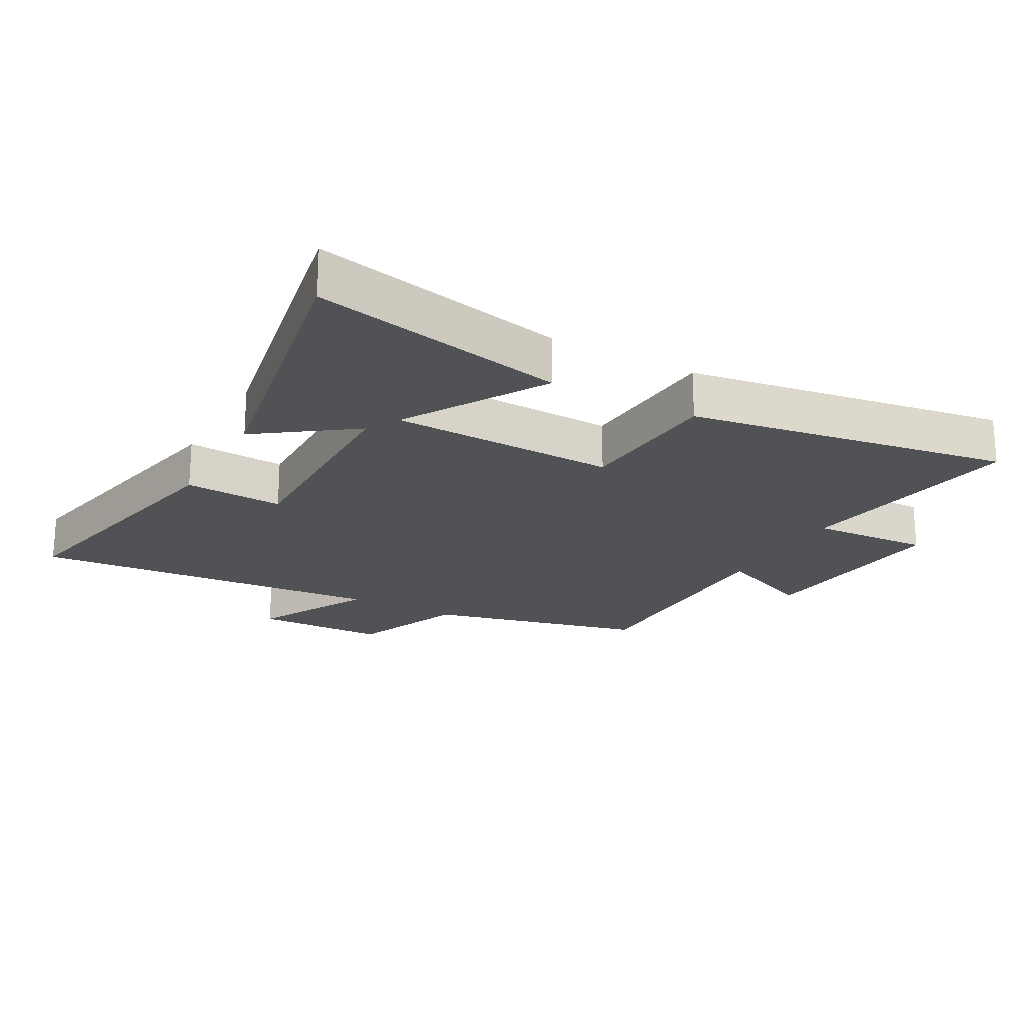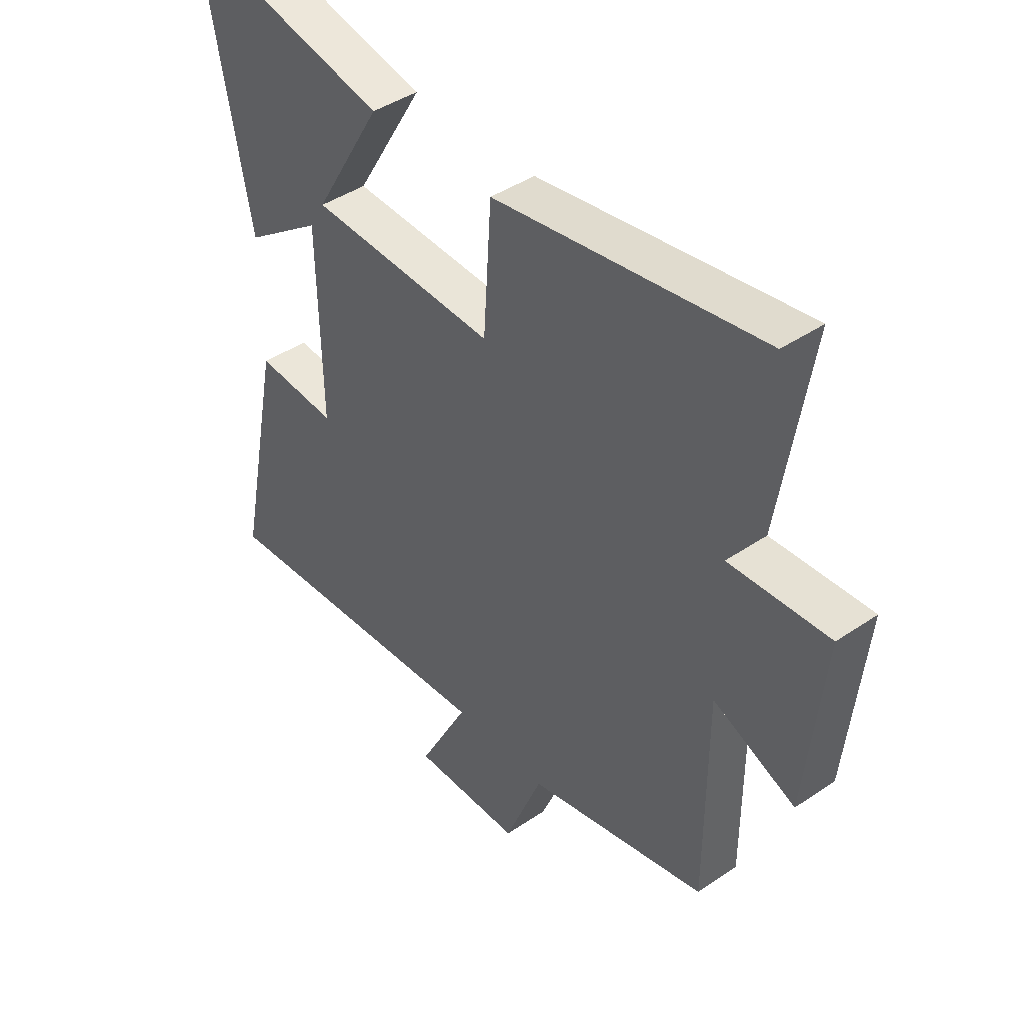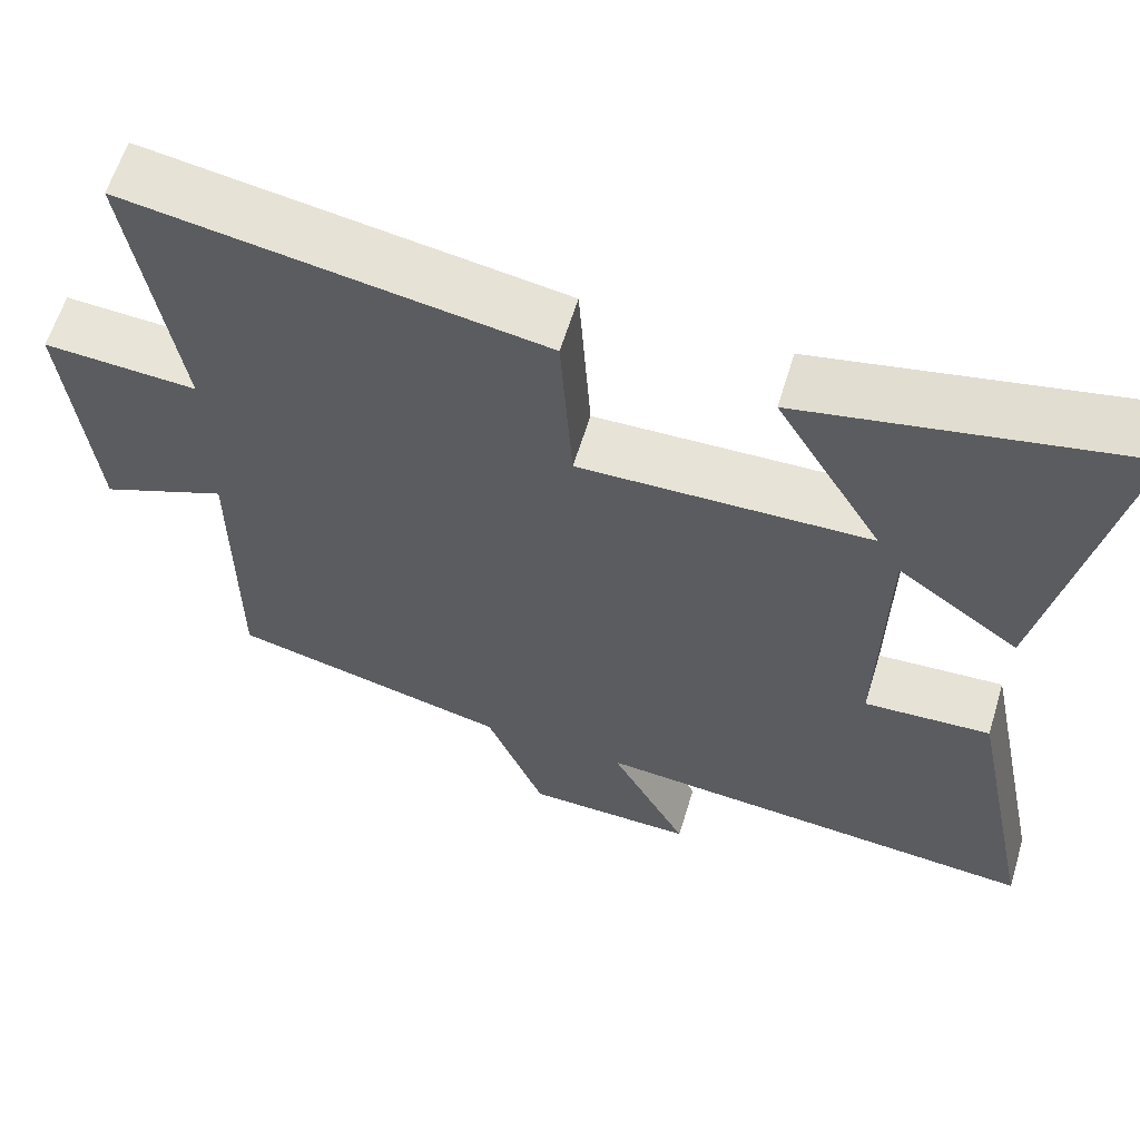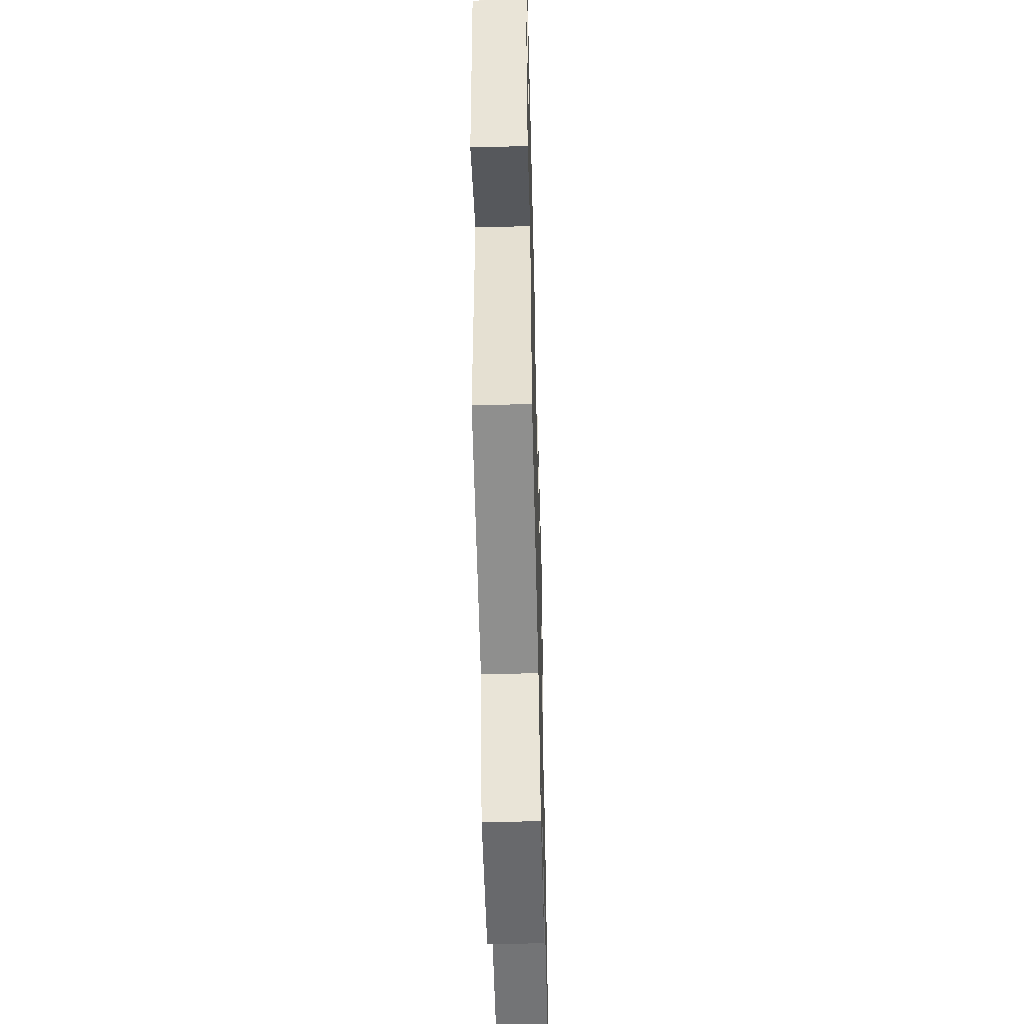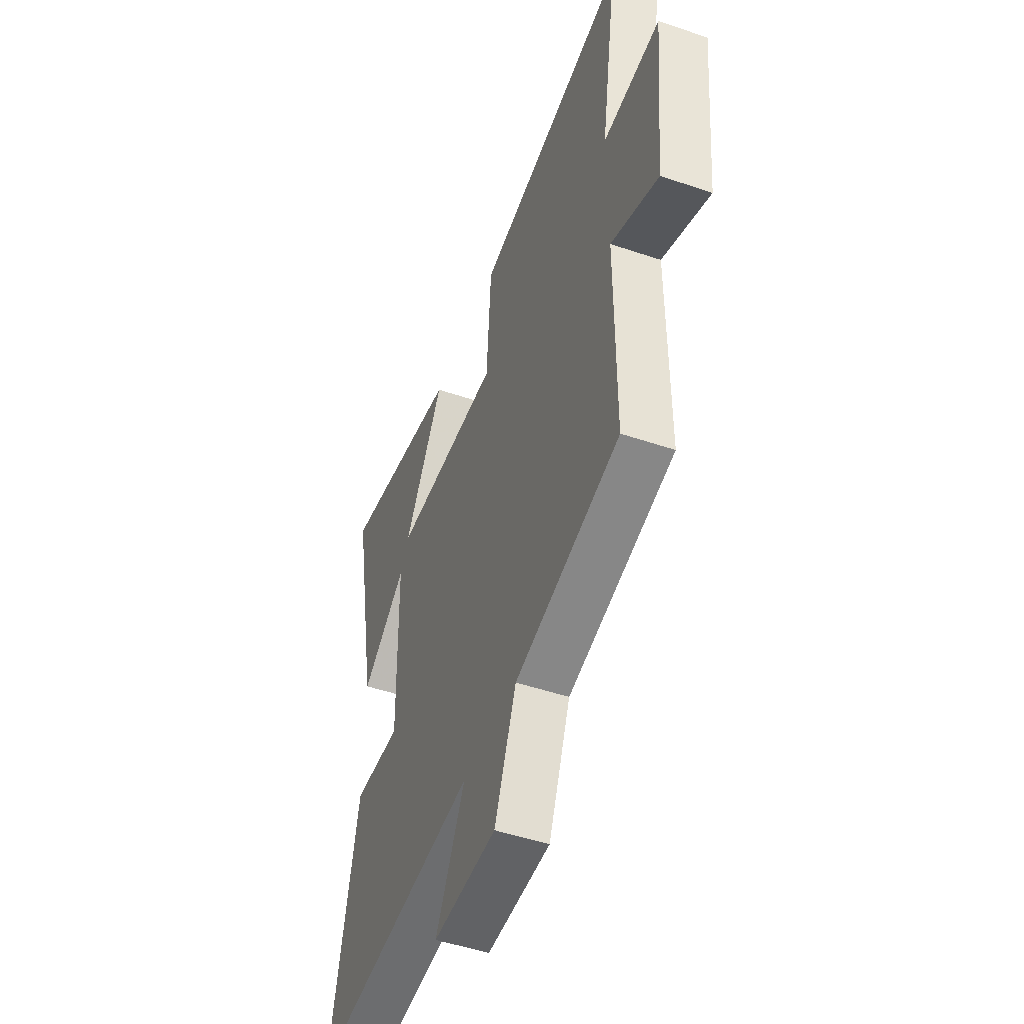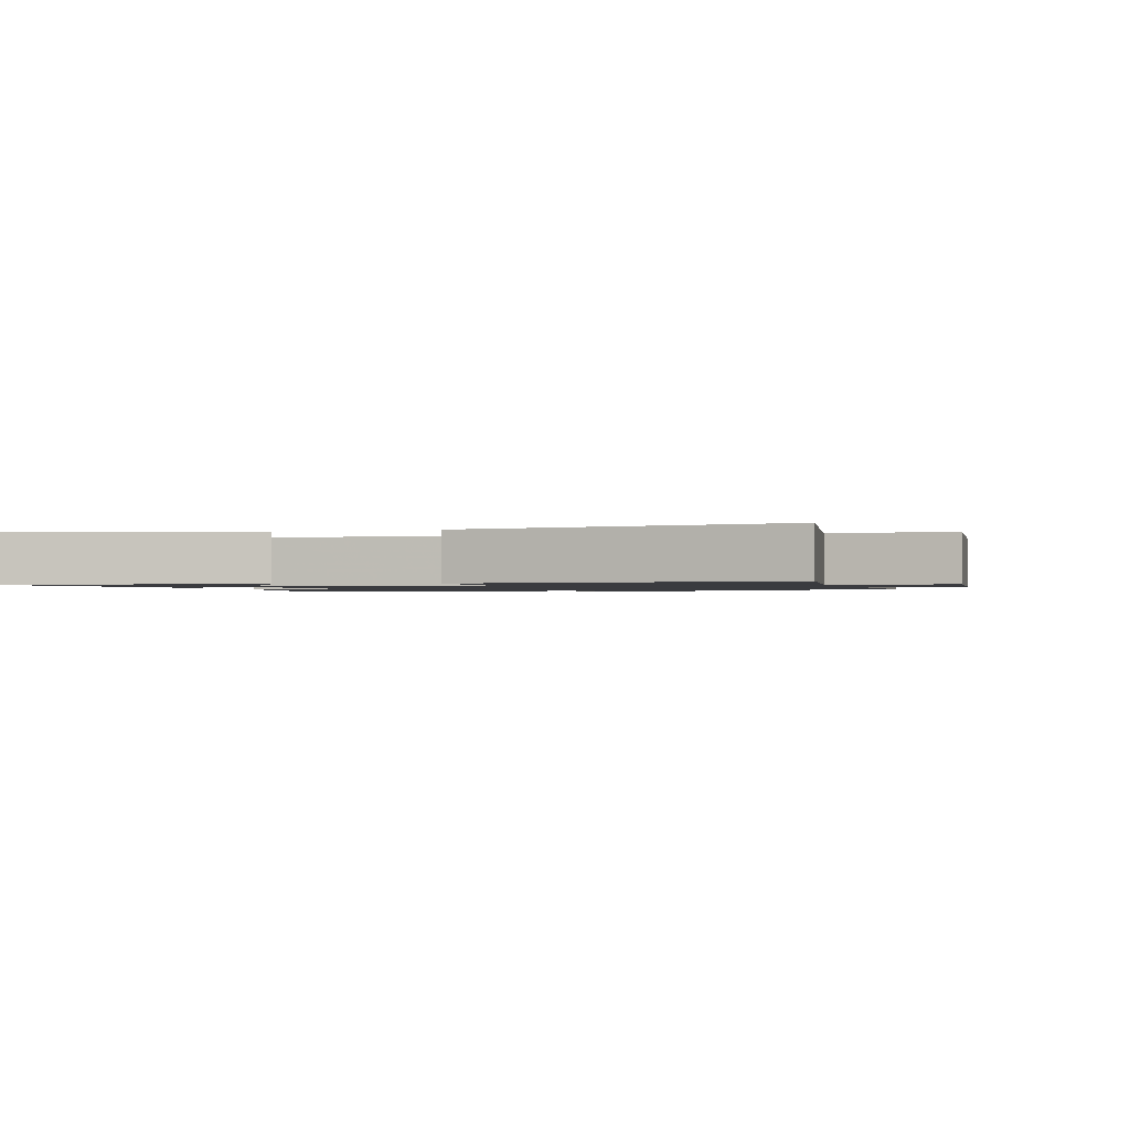
<metadata>
{"format":"obj","ext":"obj","renderer":"f3d","projection":"perspective","resolution":1024,"background":"white","views":[{"elev":-21.1,"azim":-28.9,"up":"+Y"},{"elev":42.9,"azim":51.0,"up":"+Z"},{"elev":61.5,"azim":-163.0,"up":"+Z"},{"elev":-51.6,"azim":91.5,"up":"+Z"},{"elev":-49.5,"azim":69.4,"up":"+Z"},{"elev":-1.2,"azim":17.1,"up":"+Y"}]}
</metadata>
<code>
v 0.557 0.07 0.58
v 0.5 0.07 0.216
v 0.688 0.07 0.227
v 0.656 0.07 -0.097
v 0.5 0.07 -0.03
v 0.5 0.07 -0.417
v 0.156 0.07 -0.5
v 0.084 0.07 -0.68
v -0.124 0.07 -0.684
v -0.028 0.07 -0.5
v -0.588 0.07 -0.545
v -0.5 0.07 -0.113
v -0.344 0.07 -0.123
v -0.35 0.07 0.227
v -0.5 0.07 0.119
v -0.588 0.07 0.585
v -0.189 0.07 0.5
v -0.32 0.07 0.279
v 0.036 0.07 0.267
v 0.051 0.07 0.5
v 0.557 0 0.58
v 0.5 0 0.216
v 0.688 0 0.227
v 0.656 0 -0.097
v 0.5 0 -0.03
v 0.5 0 -0.417
v 0.156 0 -0.5
v 0.084 0 -0.68
v -0.124 0 -0.684
v -0.028 0 -0.5
v -0.588 0 -0.545
v -0.5 0 -0.113
v -0.344 0 -0.123
v -0.35 0 0.227
v -0.5 0 0.119
v -0.588 0 0.585
v -0.189 0 0.5
v -0.32 0 0.279
v 0.036 0 0.267
v 0.051 0 0.5
f 19 20 1 2
f 18 19 2
f 15 16 17 18
f 14 15 18
f 13 14 18 2
f 10 11 12 13
f 10 13 2 3
f 7 8 9 10
f 5 6 7 10
f 5 10 3
f 3 4 5
f 22 21 40 39
f 22 39 38
f 38 37 36 35
f 38 35 34
f 22 38 34 33
f 33 32 31 30
f 23 22 33 30
f 30 29 28 27
f 30 27 26 25
f 23 30 25
f 25 24 23
f 1 21 22 2
f 2 22 23 3
f 3 23 24 4
f 4 24 25 5
f 5 25 26 6
f 6 26 27 7
f 7 27 28 8
f 8 28 29 9
f 9 29 30 10
f 10 30 31 11
f 11 31 32 12
f 12 32 33 13
f 13 33 34 14
f 14 34 35 15
f 15 35 36 16
f 16 36 37 17
f 17 37 38 18
f 18 38 39 19
f 19 39 40 20
f 20 40 21 1

</code>
